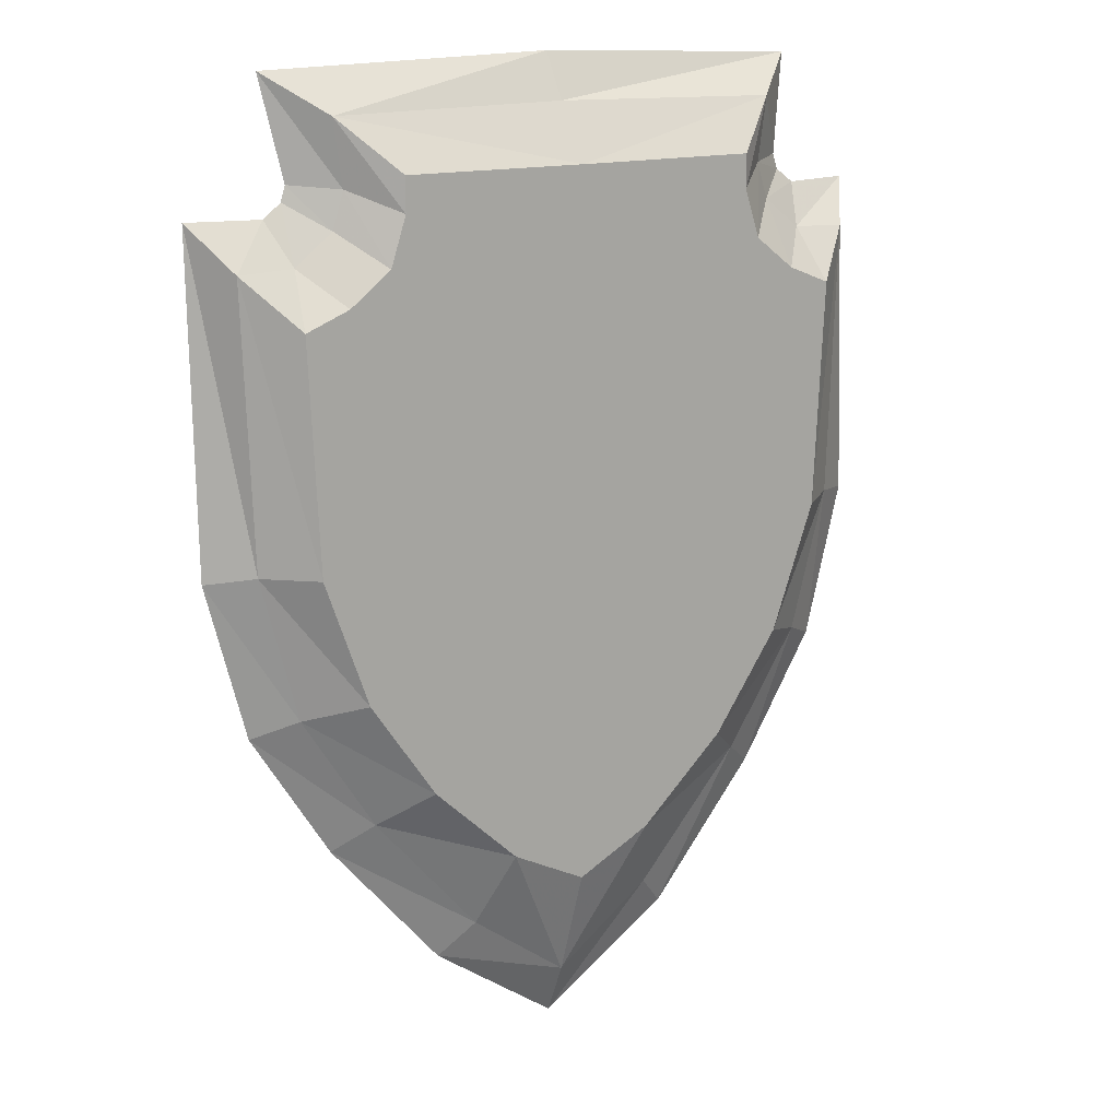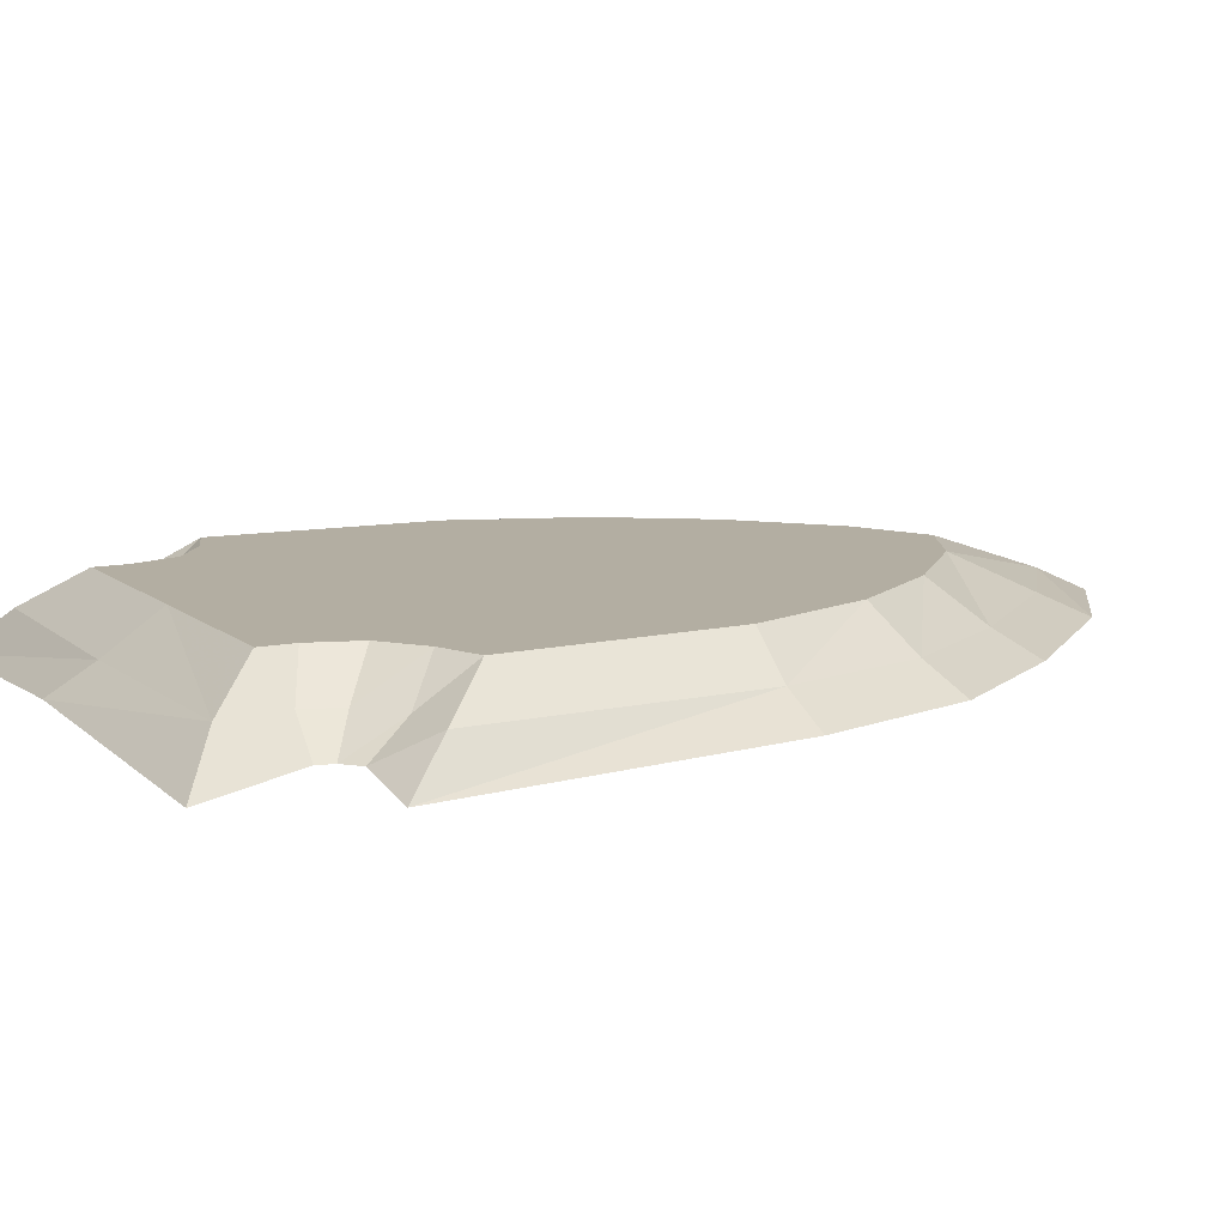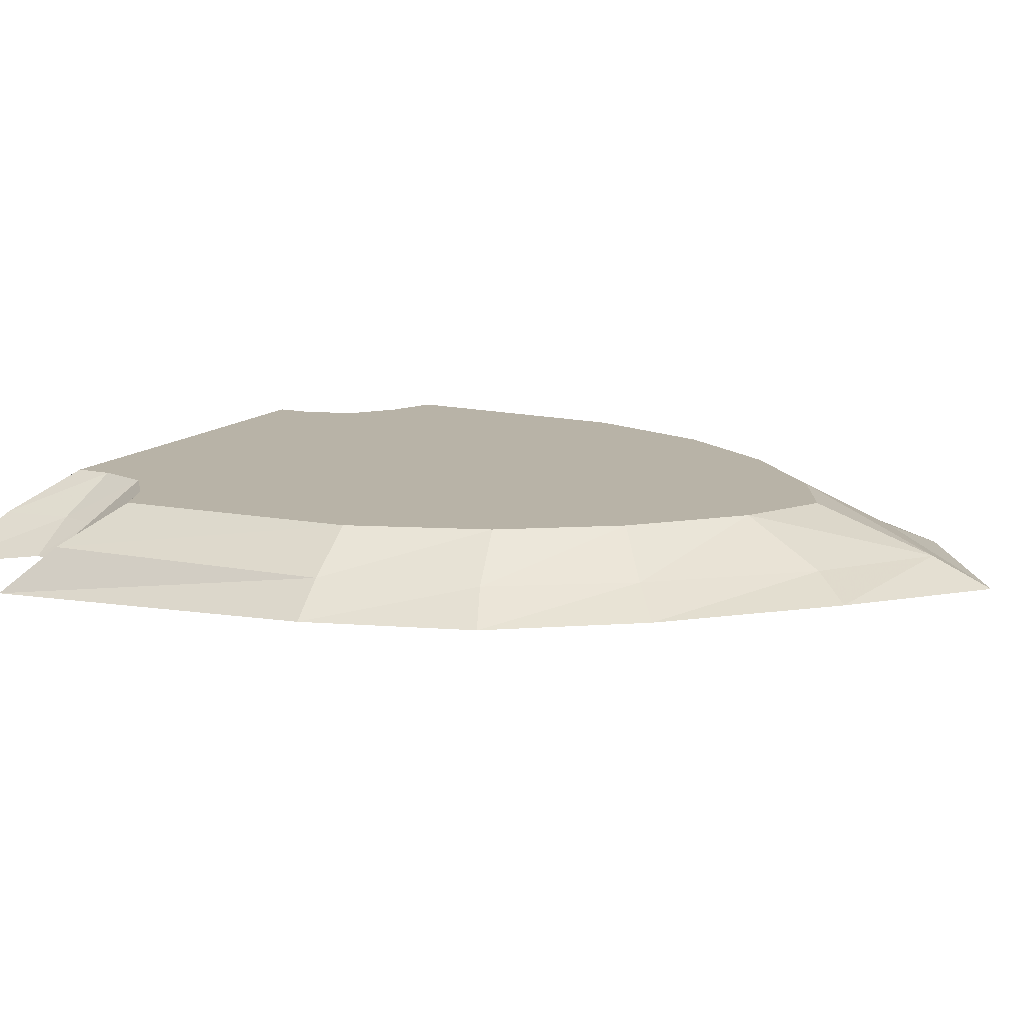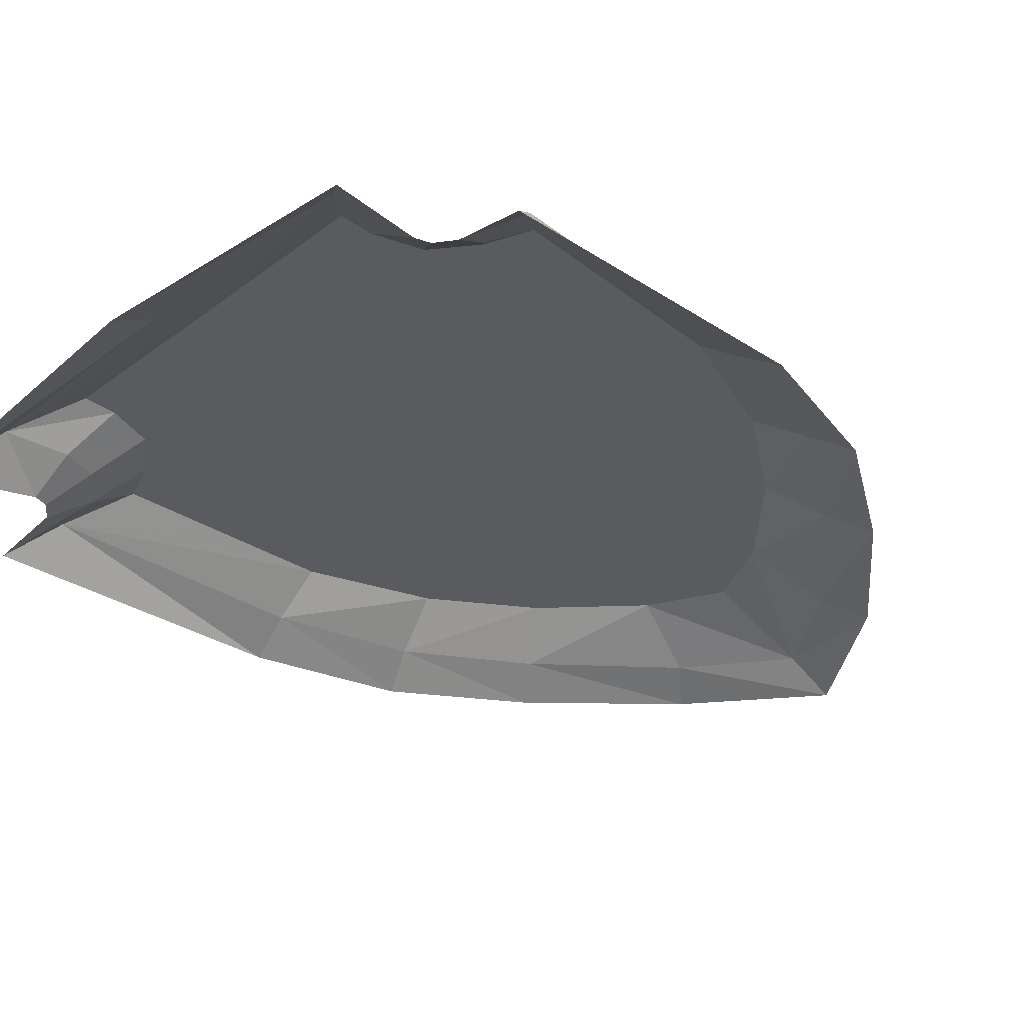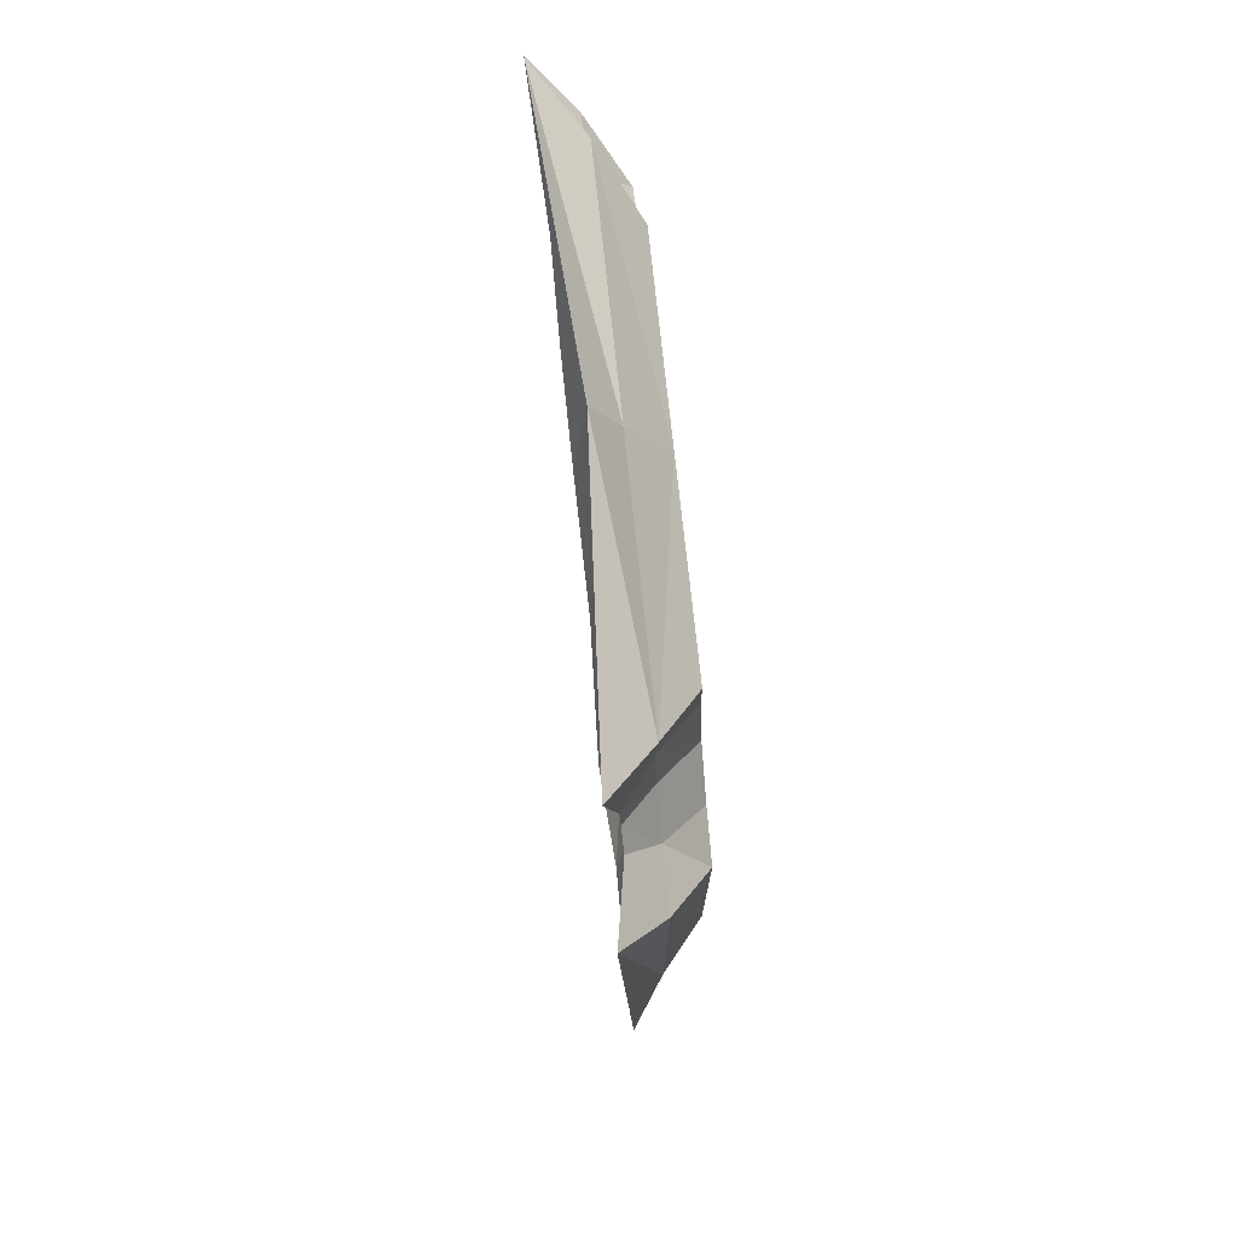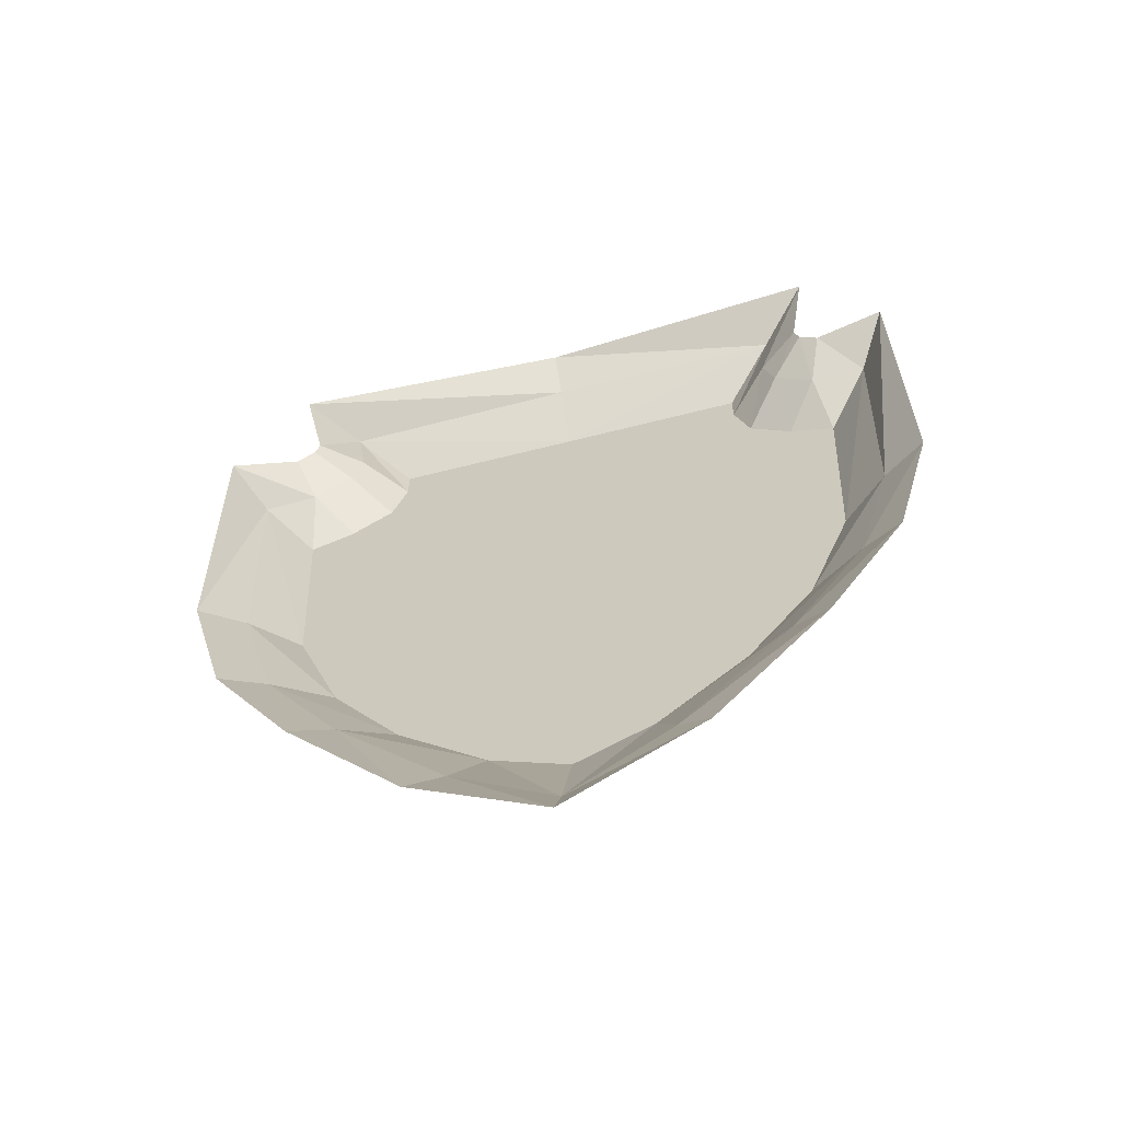
<metadata>
{"format":"obj","ext":"obj","renderer":"f3d","projection":"perspective","resolution":1024,"background":"white","views":[{"elev":15.0,"azim":-32.4,"up":"+Y"},{"elev":10.8,"azim":-117.9,"up":"+Z"},{"elev":12.8,"azim":-63.1,"up":"+Z"},{"elev":-33.1,"azim":-134.2,"up":"+Z"},{"elev":71.6,"azim":-95.9,"up":"+Y"},{"elev":-63.9,"azim":-165.6,"up":"+Y"}]}
</metadata>
<code>
g shield_mesh
v 7.084e-09 1.459 -1.056
v 7.084e-09 -0.05035 -1.056
v 7.452e-09 -0.2911 -1.138
v 7.452e-09 1.578 -1.138
v 7.084e-09 0.5333 -1.056
v -0.4006 1.46 -1.056
v -0.1638 0.03236 -1.056
v -0.2155 -0.1335 -1.138
v -0.5102 1.569 -1.138
v -0.6189 1.177 -1.056
v -0.717 1.284 -1.138
v -0.4006 1.387 -1.056
v -0.4907 1.431 -1.138
v -0.434 1.284 -1.056
v -0.5151 1.353 -1.138
v -0.5233 1.215 -1.056
v -0.5978 1.288 -1.138
v -0.5953 0.6923 -1.056
v -0.6947 0.694 -1.138
v -0.3527 0.209 -1.056
v -0.45 0.1352 -1.138
v -0.4984 0.4211 -1.056
v -0.6128 0.3879 -1.138
v 7.084e-09 1.311 -1.056
v 0.4006 1.387 -1.056
v 0.434 1.284 -1.056
v 0.1638 0.03236 -1.056
v 0.2155 -0.1335 -1.138
v 0.5102 1.569 -1.138
v 0.4006 1.46 -1.056
v 0.4907 1.431 -1.138
v 0.717 1.284 -1.138
v 0.6947 0.694 -1.138
v 0.5953 0.6923 -1.056
v 0.6189 1.177 -1.056
v 0.5151 1.353 -1.138
v 0.5978 1.288 -1.138
v 0.5233 1.215 -1.056
v 0.6128 0.3879 -1.138
v 0.4984 0.4211 -1.056
v 0.45 0.1352 -1.138
v 0.3527 0.209 -1.056
v -0.2847 -0.2097 -1.18
v 1.224e-08 -0.4095 -1.19
v -0.62 1.651 -1.233
v 7.55e-09 1.673 -1.193
v -0.5282 0.07608 -1.189
v -0.7839 1.378 -1.228
v -0.6305 1.376 -1.201
v -0.5808 1.439 -1.203
v -0.5911 1.406 -1.202
v -0.7858 0.6799 -1.199
v -0.6997 0.349 -1.195
v 0.2847 -0.2097 -1.18
v 0.62 1.651 -1.233
v 0.5808 1.439 -1.203
v 0.7858 0.6799 -1.199
v 0.7839 1.378 -1.228
v 0.5911 1.406 -1.202
v 0.6305 1.376 -1.201
v 0.6997 0.349 -1.195
v 0.5282 0.07608 -1.189
v -0.4006 1.387 -1.056
v -0.434 1.284 -1.056
v -0.5233 1.215 -1.056
v -0.6189 1.177 -1.056
v -0.4984 0.4211 -1.056
v -0.3527 0.209 -1.056
v -0.5953 0.6923 -1.056
v -0.1638 0.03236 -1.056
v 7.084e-09 -0.05035 -1.056
v -0.4006 1.46 -1.056
v 7.084e-09 1.459 -1.056
v 0.4006 1.387 -1.056
v 0.434 1.284 -1.056
v 0.5233 1.215 -1.056
v 0.6189 1.177 -1.056
v 0.4984 0.4211 -1.056
v 0.3527 0.209 -1.056
v 0.5953 0.6923 -1.056
v 0.1638 0.03236 -1.056
v 0.4006 1.46 -1.056
v 7.452e-09 -0.2911 -1.138
v -0.2155 -0.1335 -1.138
v -0.5102 1.569 -1.138
v 7.452e-09 1.578 -1.138
v -0.45 0.1352 -1.138
v -0.717 1.284 -1.138
v -0.5978 1.288 -1.138
v -0.4907 1.431 -1.138
v -0.62 1.651 -1.233
v -0.5151 1.353 -1.138
v -0.6947 0.694 -1.138
v -0.7839 1.378 -1.228
v -0.6128 0.3879 -1.138
v 0.2155 -0.1335 -1.138
v 0.5102 1.569 -1.138
v 0.62 1.651 -1.233
v 0.4907 1.431 -1.138
v 0.717 1.284 -1.138
v 0.6947 0.694 -1.138
v 0.5151 1.353 -1.138
v 0.5978 1.288 -1.138
v 0.7839 1.378 -1.228
v 0.6128 0.3879 -1.138
v 0.45 0.1352 -1.138
g shield_mesh_0
f 46 45 85
f 86 46 85
f 55 46 86
f 97 55 86
f 85 91 90
f 91 50 90
f 90 50 92
f 50 51 92
f 92 51 89
f 51 49 89
f 89 49 88
f 49 48 88
f 56 98 97
f 99 56 97
f 59 56 99
f 102 59 99
f 60 59 102
f 103 60 102
f 104 60 103
f 100 104 103
f 88 94 93
f 94 52 93
f 93 52 95
f 52 53 95
f 95 53 87
f 53 47 87
f 87 47 84
f 47 43 84
f 84 43 83
f 43 44 83
f 83 44 96
f 44 54 96
f 96 54 106
f 54 62 106
f 106 62 105
f 62 61 105
f 105 61 101
f 61 57 101
f 101 57 100
f 57 58 100
f 3 2 7
f 2 3 27
f 8 3 7
f 3 28 27
f 8 7 21
f 27 28 41
f 7 20 21
f 42 27 41
f 21 20 23
f 42 41 39
f 20 22 23
f 40 42 39
f 23 22 19
f 40 39 33
f 22 18 19
f 34 40 33
f 19 18 11
f 34 33 32
f 18 10 11
f 35 34 32
f 11 10 17
f 35 32 37
f 10 16 17
f 38 35 37
f 17 16 15
f 38 37 36
f 16 64 15
f 75 38 36
f 15 64 13
f 75 36 31
f 64 63 13
f 74 75 31
f 13 63 9
f 63 6 9
f 74 31 29
f 30 74 29
f 6 1 9
f 1 30 29
f 1 4 9
f 4 1 29
f 14 5 12
f 65 5 14
f 65 66 5
f 5 66 69
f 67 5 69
f 68 5 67
f 70 5 68
f 71 5 70
f 5 71 81
f 5 81 79
f 5 79 78
f 5 78 80
f 77 5 80
f 77 76 5
f 5 76 26
f 5 26 25
f 25 24 5
f 24 12 5
f 82 24 25
f 24 72 12
f 73 24 82
f 24 73 72

</code>
